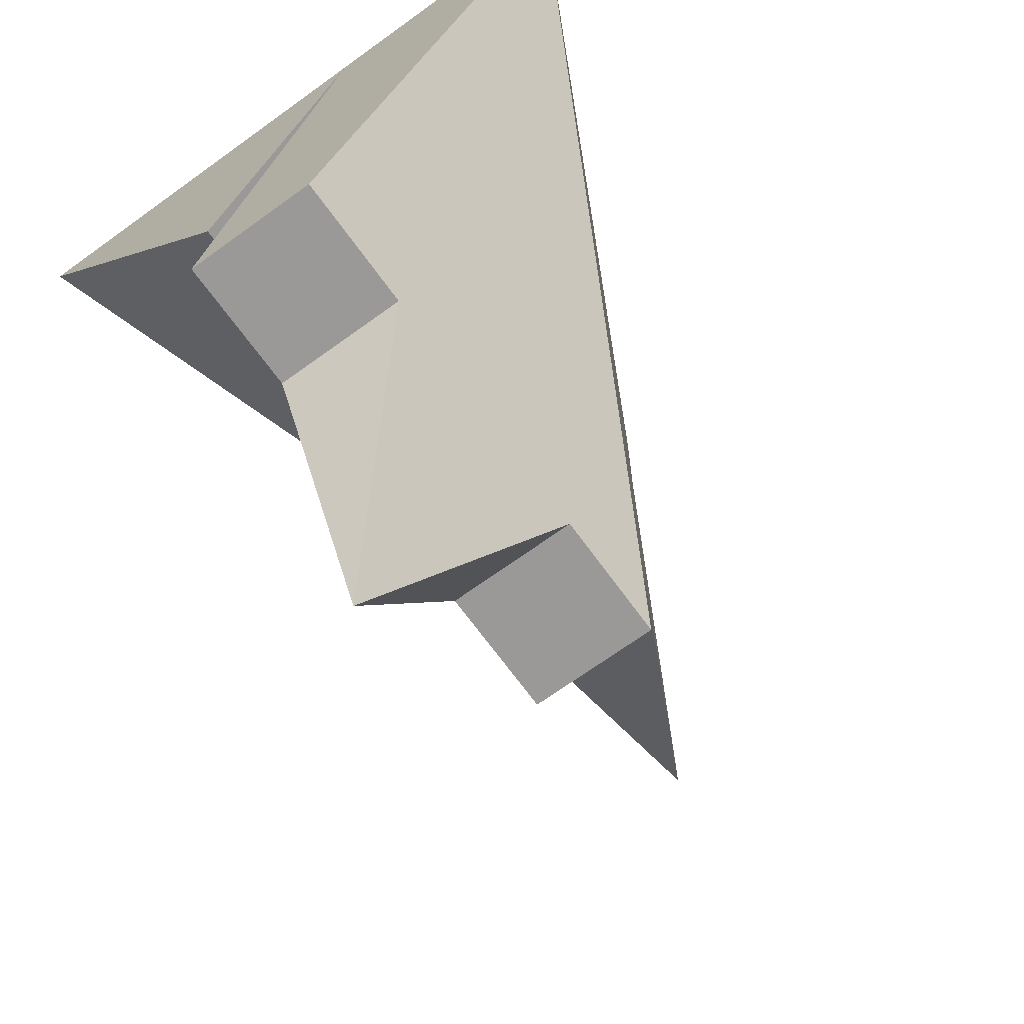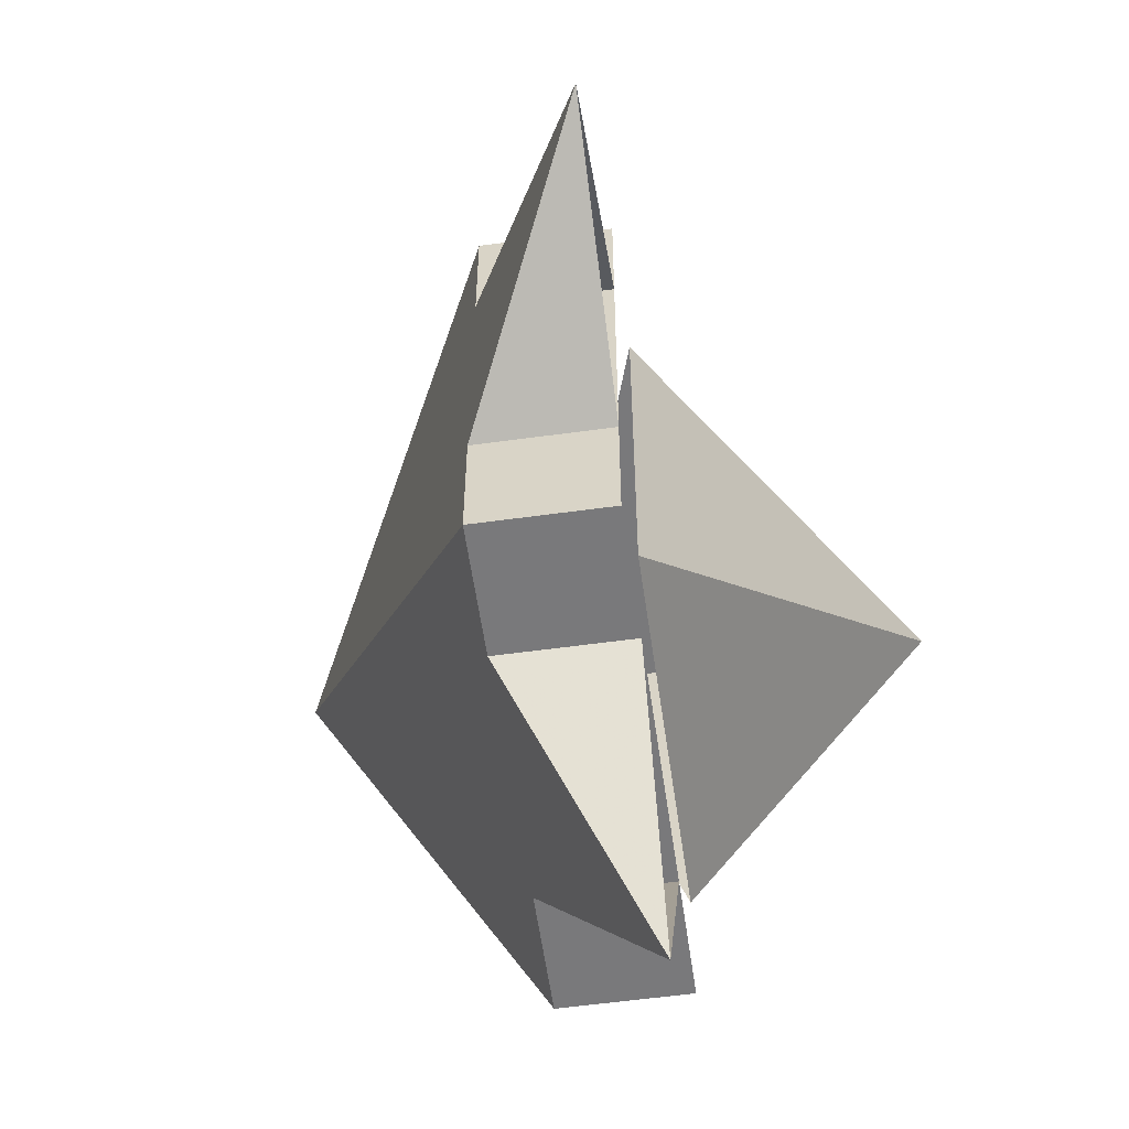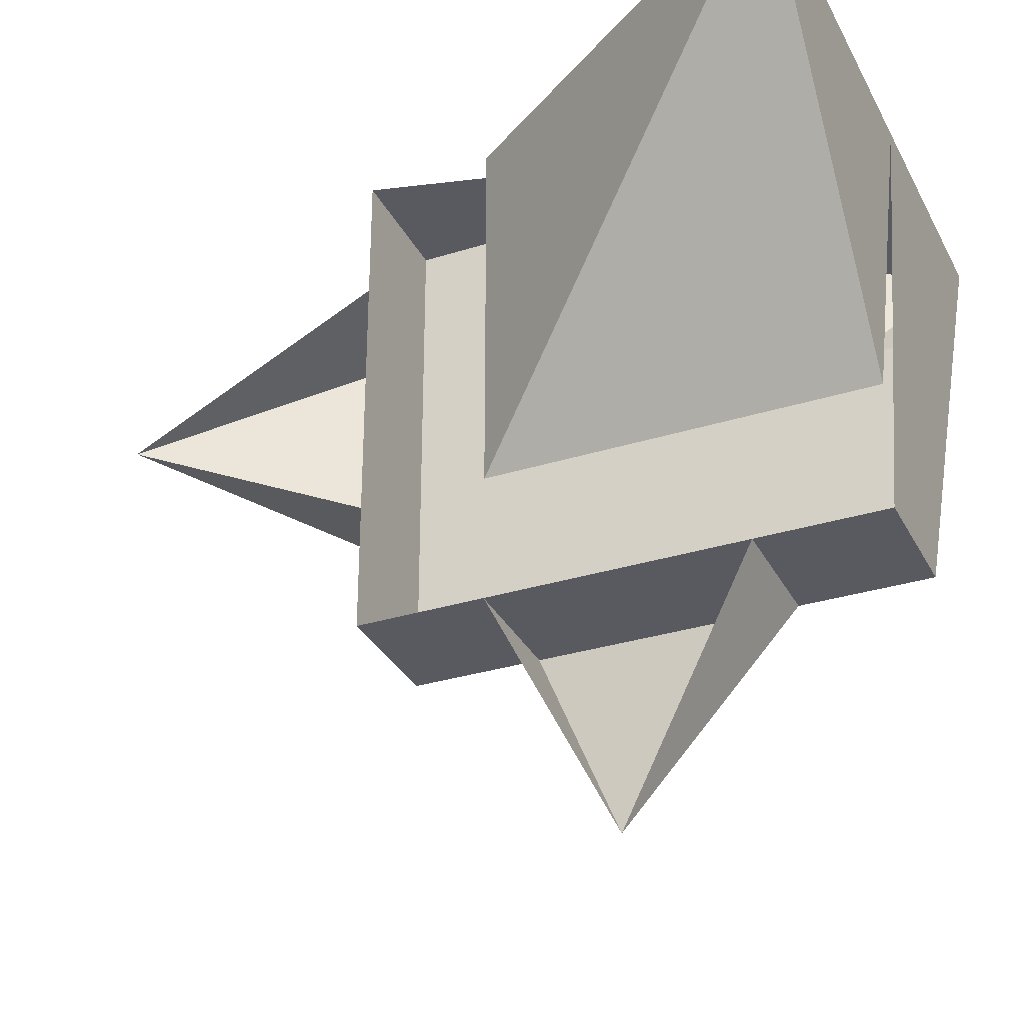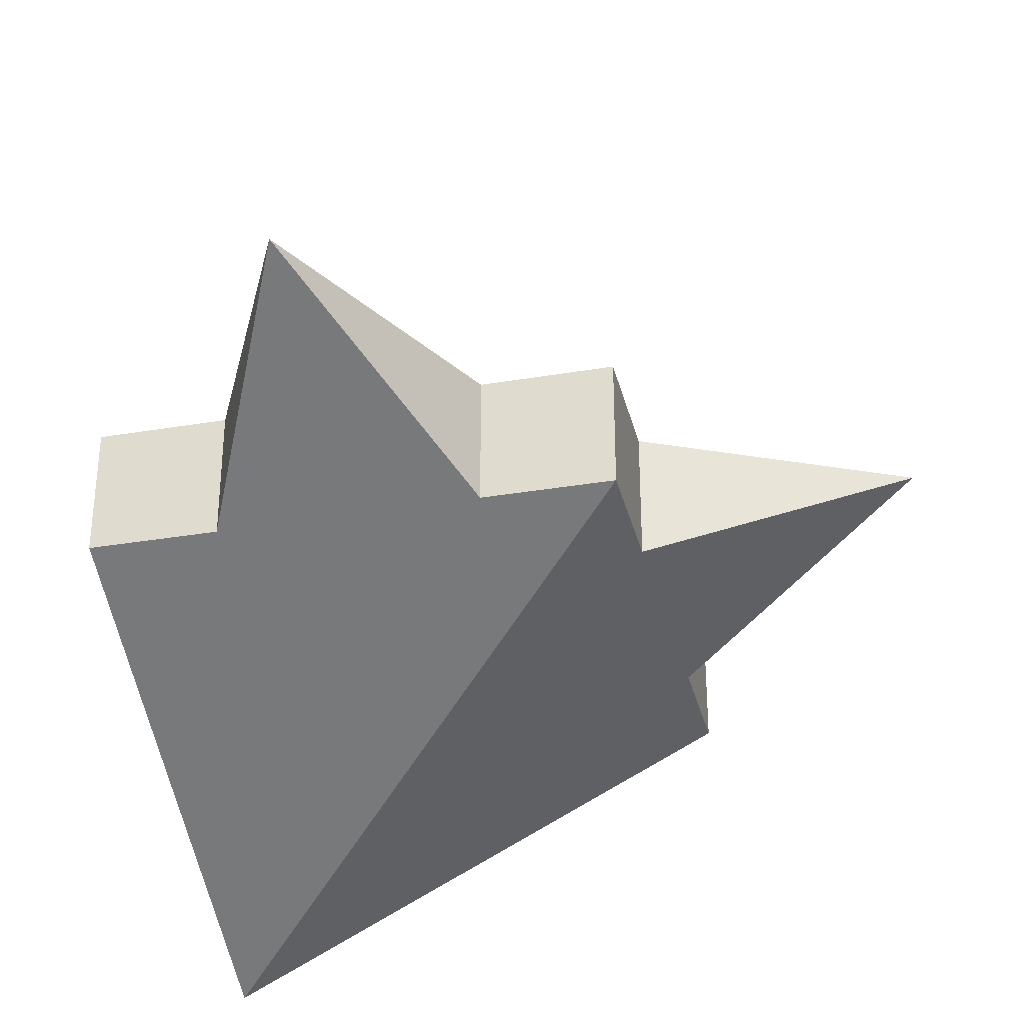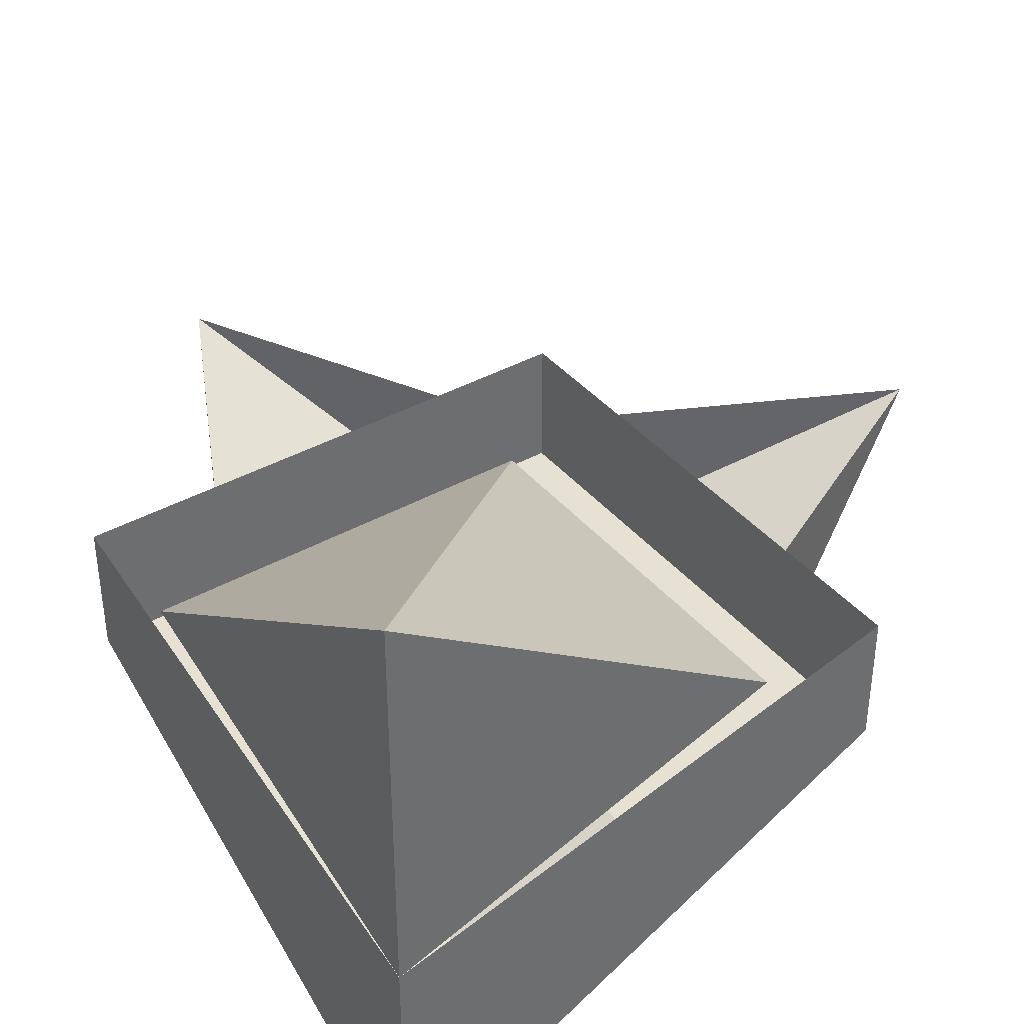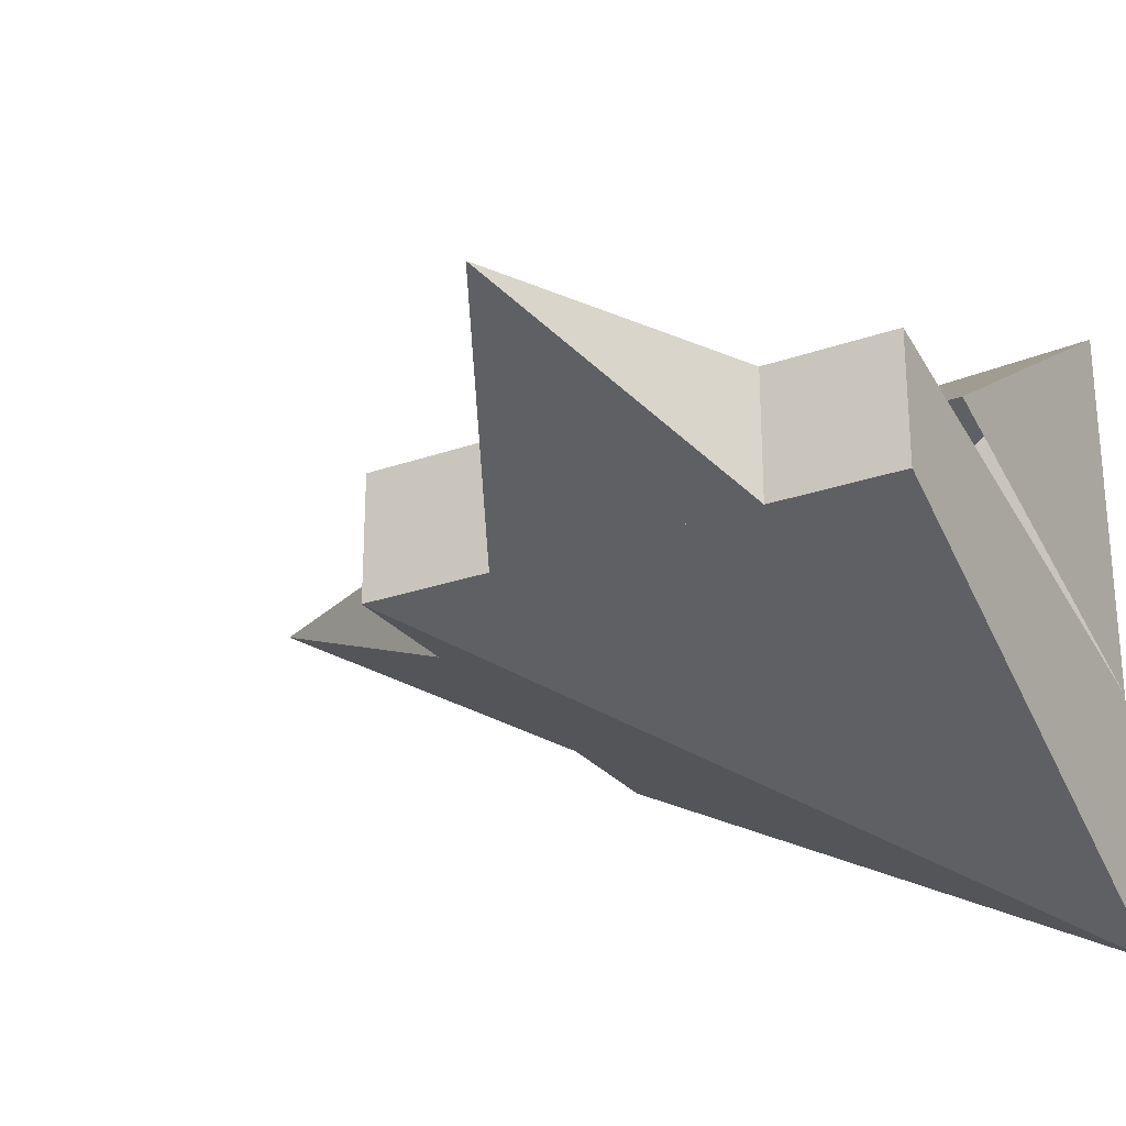
<metadata>
{"format":"obj","ext":"obj","renderer":"f3d","projection":"perspective","resolution":1024,"background":"white","views":[{"elev":-69.1,"azim":-54.1,"up":"+Z"},{"elev":-57.9,"azim":98.1,"up":"+Z"},{"elev":-31.9,"azim":-156.3,"up":"+Z"},{"elev":-32.6,"azim":103.3,"up":"+Y"},{"elev":38.9,"azim":-35.1,"up":"+Y"},{"elev":-26.2,"azim":-150.9,"up":"+Y"}]}
</metadata>
<code>
o object/1667/roofedge_squarecorner
v -64 -16 40
v -64 0 64
v -40 -16 40
v -40 -16 64
v -64 -24 64
v -64 -16 64
v -64 -40 64
v -32 -24 32
v -32 -24 64
v -64 -32 64
v -64 -24 32
v -32 -16 32
v -32 -16 64
v -48 -24 64
v -48 -24 48
v -64 -24 48
v -48 -16 16
v -40 -16 32
v -40 -24 32
v -56 -24 32
v -56 -16 32
v -64 -16 32
v -16 -16 48
v -32 -16 56
v -32 -24 56
v -32 -24 40
v -32 -16 40
v -64 -40 160
v -64 -40 32
v -32 -24 160
v -32 -40 64
v -160 -40 64
v -64 -16 40
f 1 2 3
f 3 2 4
f 4 2 5
f 5 2 6
f 5 6 1
f 1 6 2
f 7 8 9
f 7 9 10
f 7 10 11
f 7 11 8
f 8 11 12
f 8 12 13
f 8 13 9
f 8 9 14
f 8 14 15
f 8 15 11
f 11 15 16
f 17 18 19
f 17 19 20
f 17 20 21
f 10 5 22
f 10 22 11
f 11 22 12
f 23 24 25
f 23 25 26
f 23 26 27
f 9 13 5
f 9 5 10

</code>
